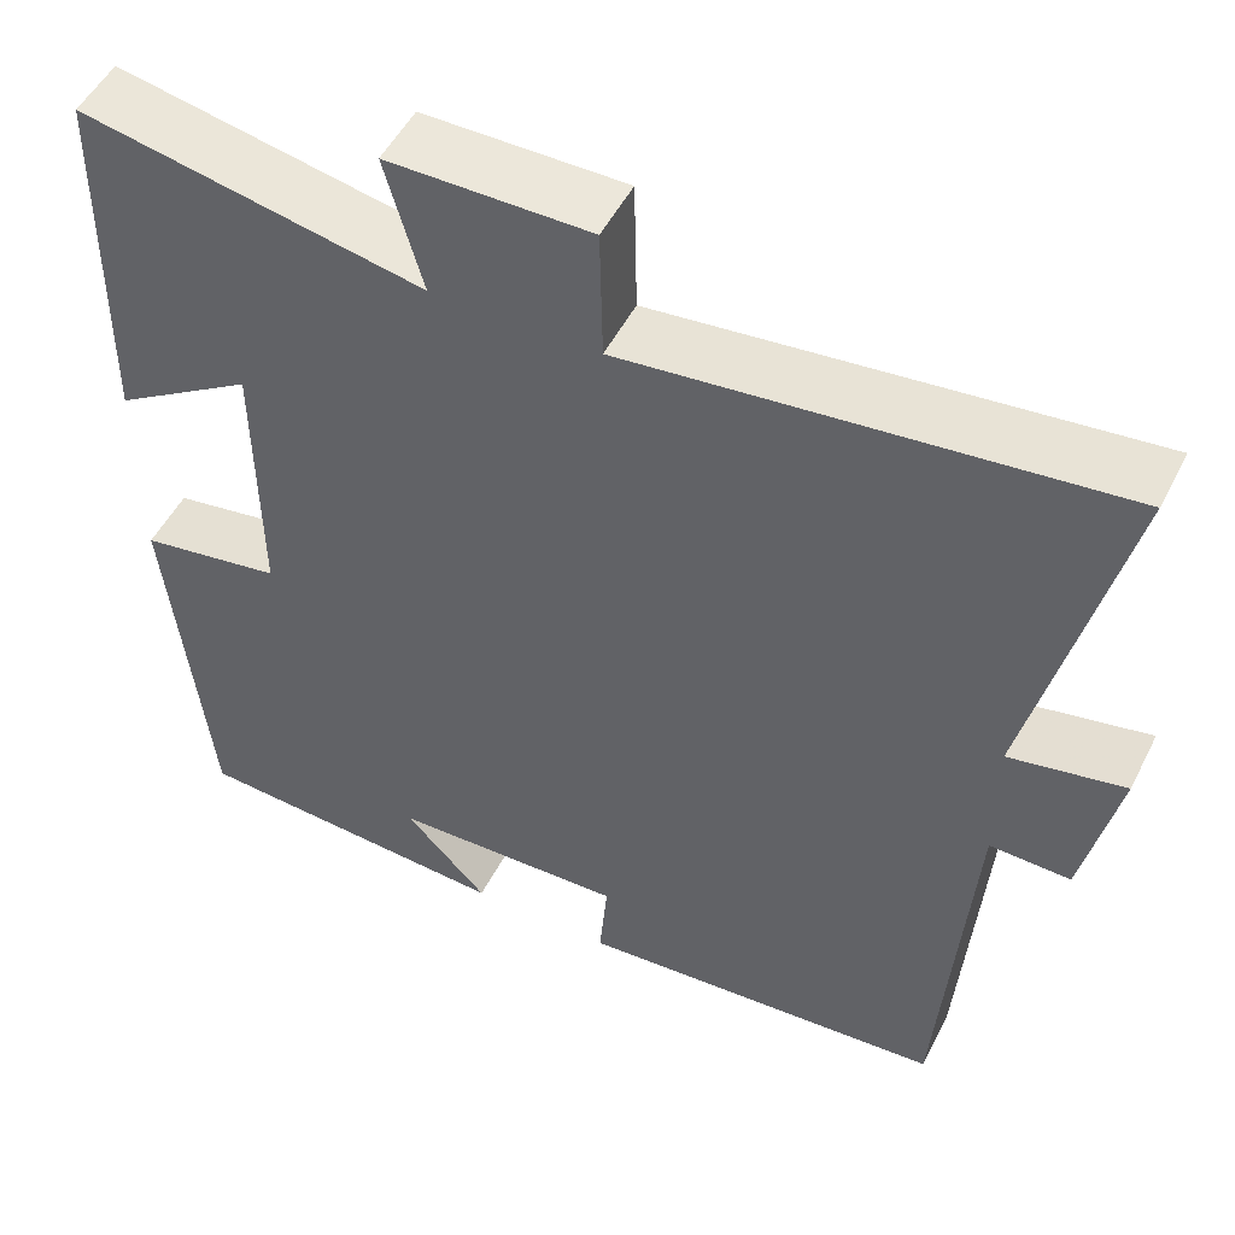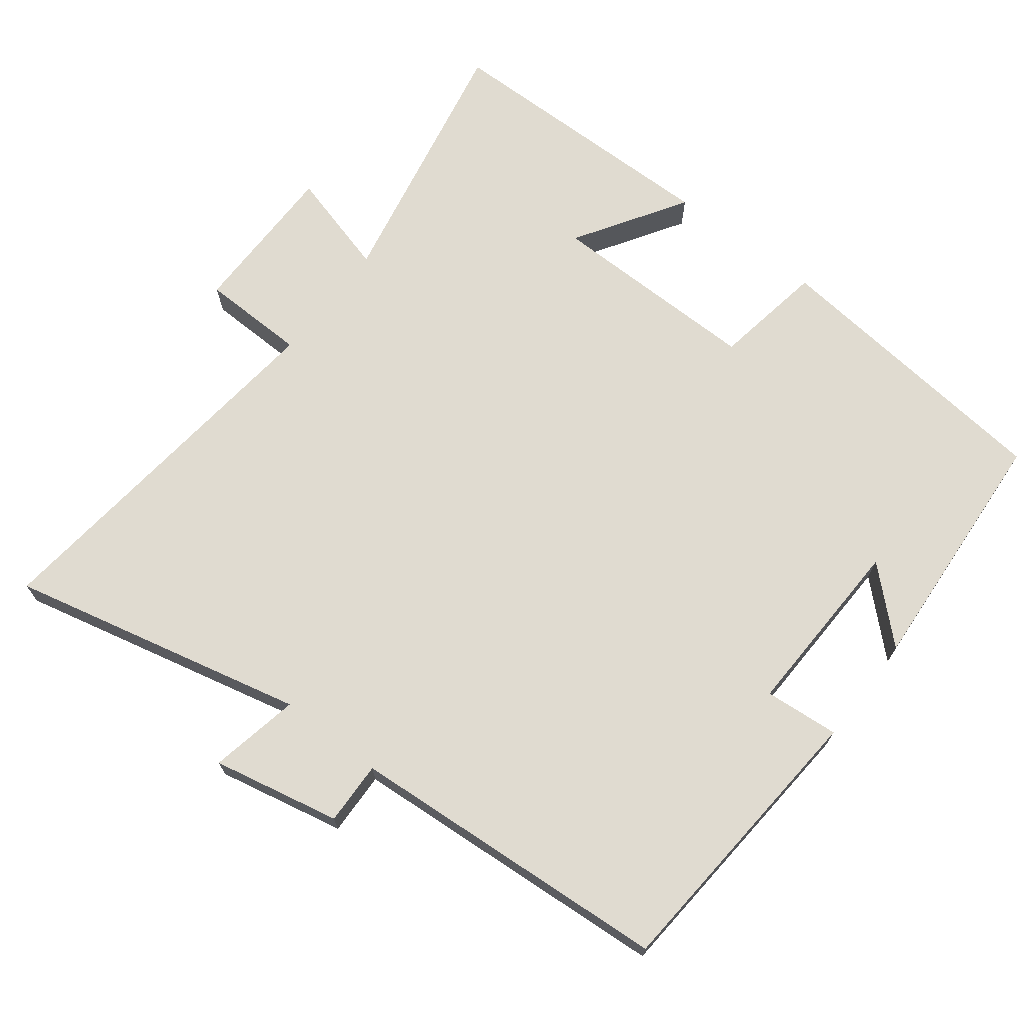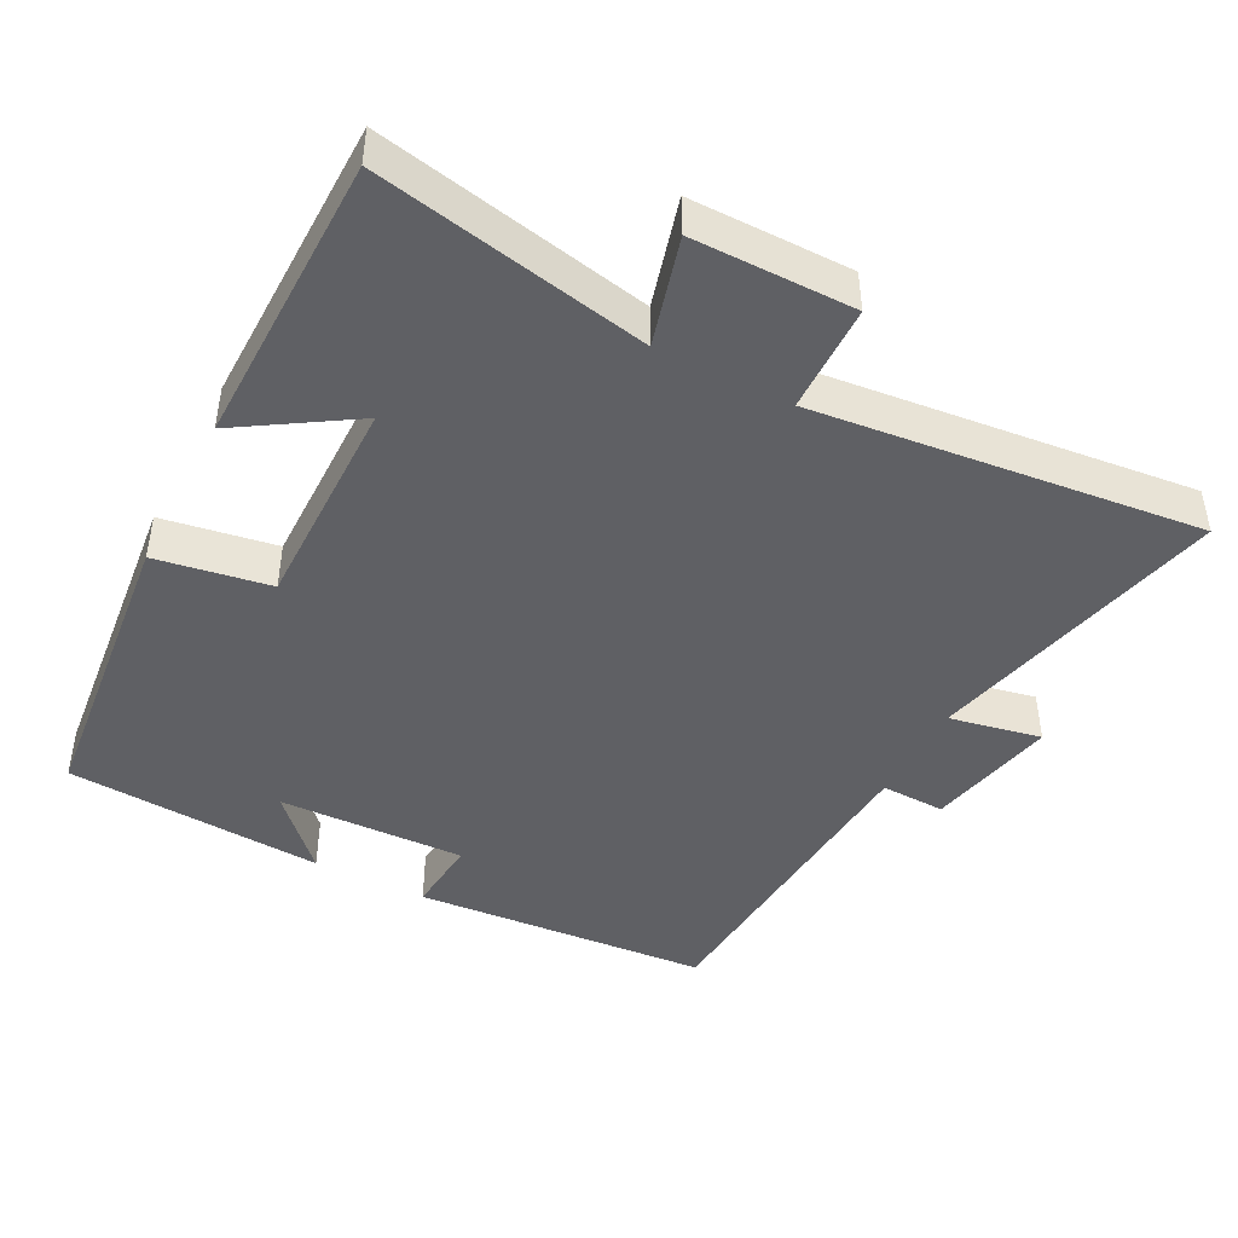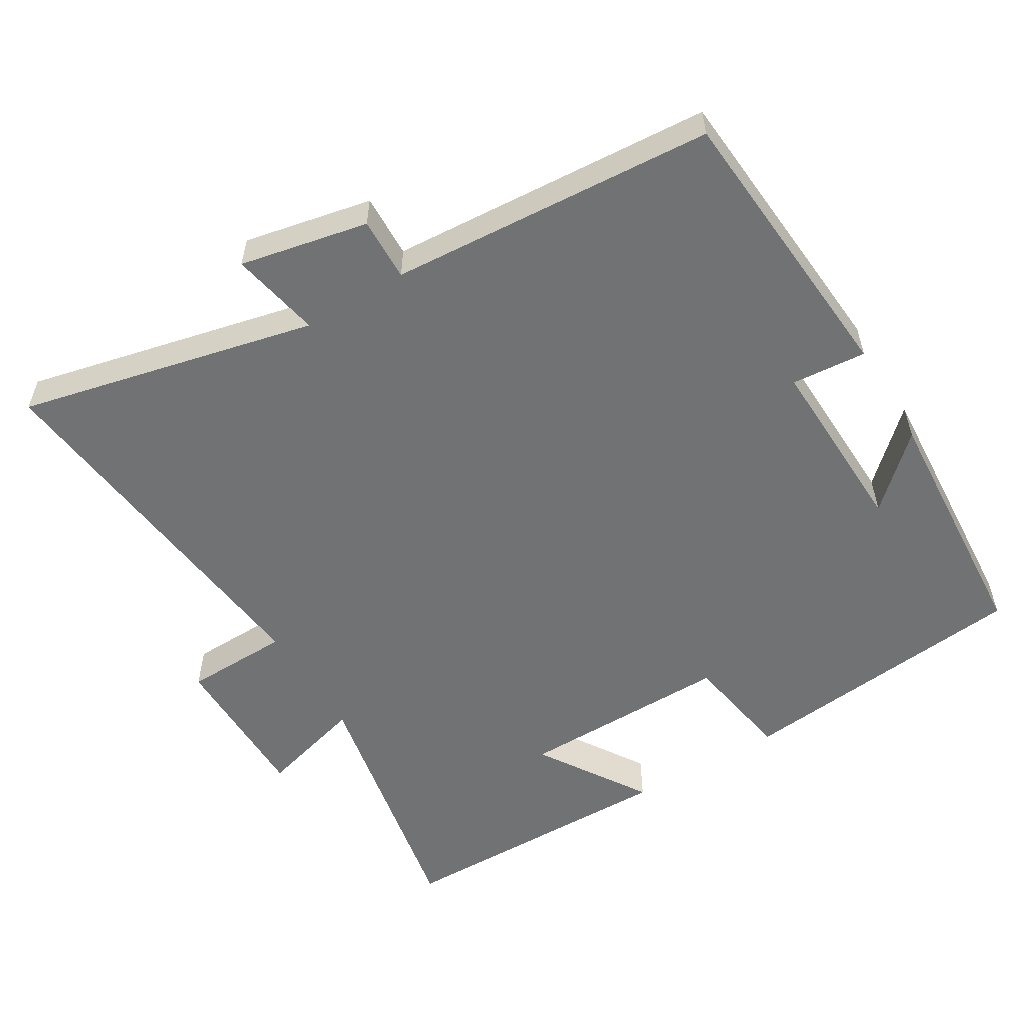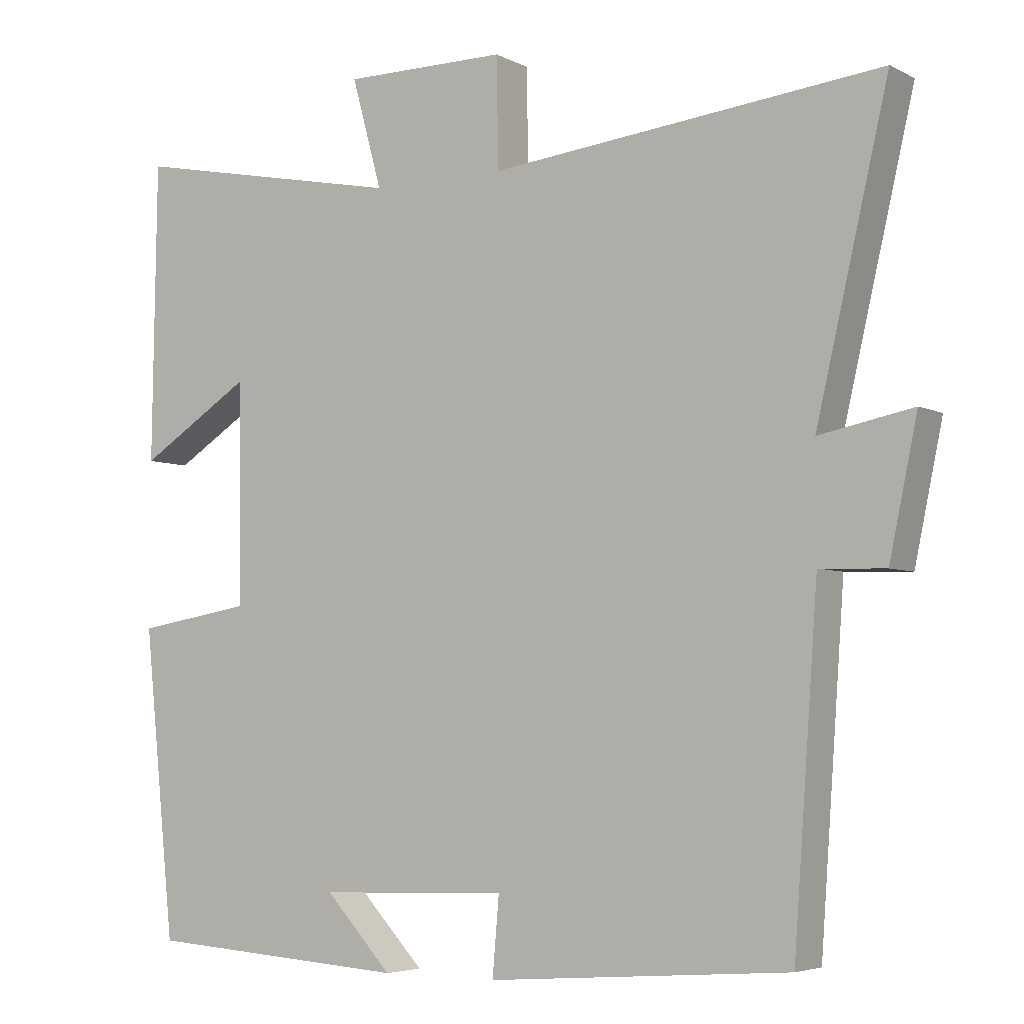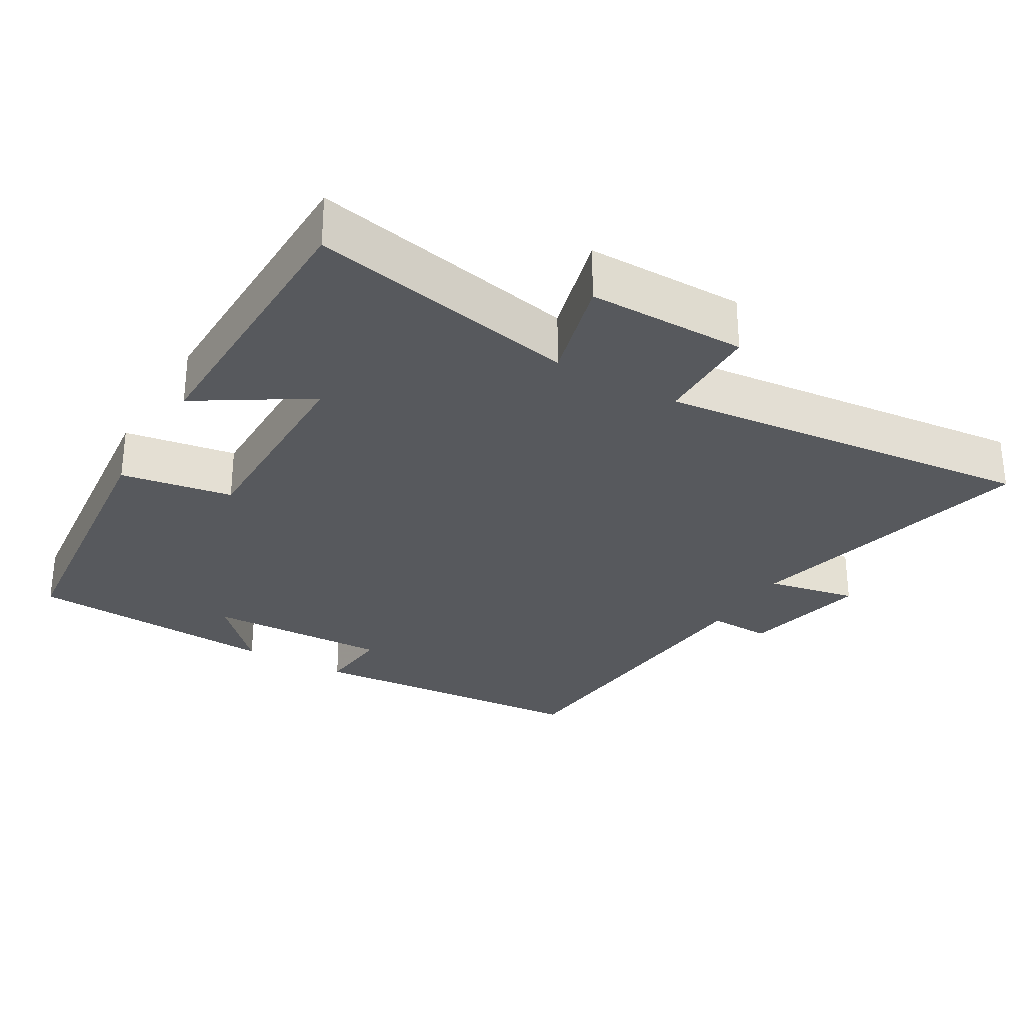
<metadata>
{"format":"obj","ext":"obj","renderer":"f3d","projection":"perspective","resolution":1024,"background":"white","views":[{"elev":51.1,"azim":26.4,"up":"+Z"},{"elev":69.9,"azim":127.7,"up":"+Y"},{"elev":-44.6,"azim":-27.4,"up":"+Y"},{"elev":-55.4,"azim":121.3,"up":"+Y"},{"elev":-4.9,"azim":33.0,"up":"+Z"},{"elev":-29.2,"azim":-30.5,"up":"+Y"}]}
</metadata>
<code>
v 0.598 0.07 0.557
v 0.5 0.07 0.139
v 0.627 0.07 0.164
v 0.589 0.07 -0.016
v 0.5 0.07 -0.013
v 0.467 0.07 -0.469
v 0.058 0.07 -0.5
v 0.067 0.07 -0.395
v -0.191 0.07 -0.403
v -0.1 0.07 -0.5
v -0.457 0.07 -0.476
v -0.5 0.07 -0.06
v -0.343 0.07 -0.034
v -0.345 0.07 0.266
v -0.5 0.07 0.168
v -0.494 0.07 0.575
v -0.118 0.07 0.5
v -0.159 0.07 0.649
v 0.063 0.07 0.649
v 0.066 0.07 0.5
v 0.598 0 0.557
v 0.5 0 0.139
v 0.627 0 0.164
v 0.589 0 -0.016
v 0.5 0 -0.013
v 0.467 0 -0.469
v 0.058 0 -0.5
v 0.067 0 -0.395
v -0.191 0 -0.403
v -0.1 0 -0.5
v -0.457 0 -0.476
v -0.5 0 -0.06
v -0.343 0 -0.034
v -0.345 0 0.266
v -0.5 0 0.168
v -0.494 0 0.575
v -0.118 0 0.5
v -0.159 0 0.649
v 0.063 0 0.649
v 0.066 0 0.5
f 17 18 19 20
f 14 15 16 17
f 13 14 17 20
f 11 12 13
f 9 10 11
f 9 11 13 20
f 5 6 7 8
f 5 8 9 20
f 2 3 4 5
f 20 1 2
f 2 5 20
f 40 39 38 37
f 37 36 35 34
f 40 37 34 33
f 33 32 31
f 31 30 29
f 40 33 31 29
f 28 27 26 25
f 40 29 28 25
f 25 24 23 22
f 22 21 40
f 40 25 22
f 1 21 22 2
f 2 22 23 3
f 3 23 24 4
f 4 24 25 5
f 5 25 26 6
f 6 26 27 7
f 7 27 28 8
f 8 28 29 9
f 9 29 30 10
f 10 30 31 11
f 11 31 32 12
f 12 32 33 13
f 13 33 34 14
f 14 34 35 15
f 15 35 36 16
f 16 36 37 17
f 17 37 38 18
f 18 38 39 19
f 19 39 40 20
f 20 40 21 1

</code>
